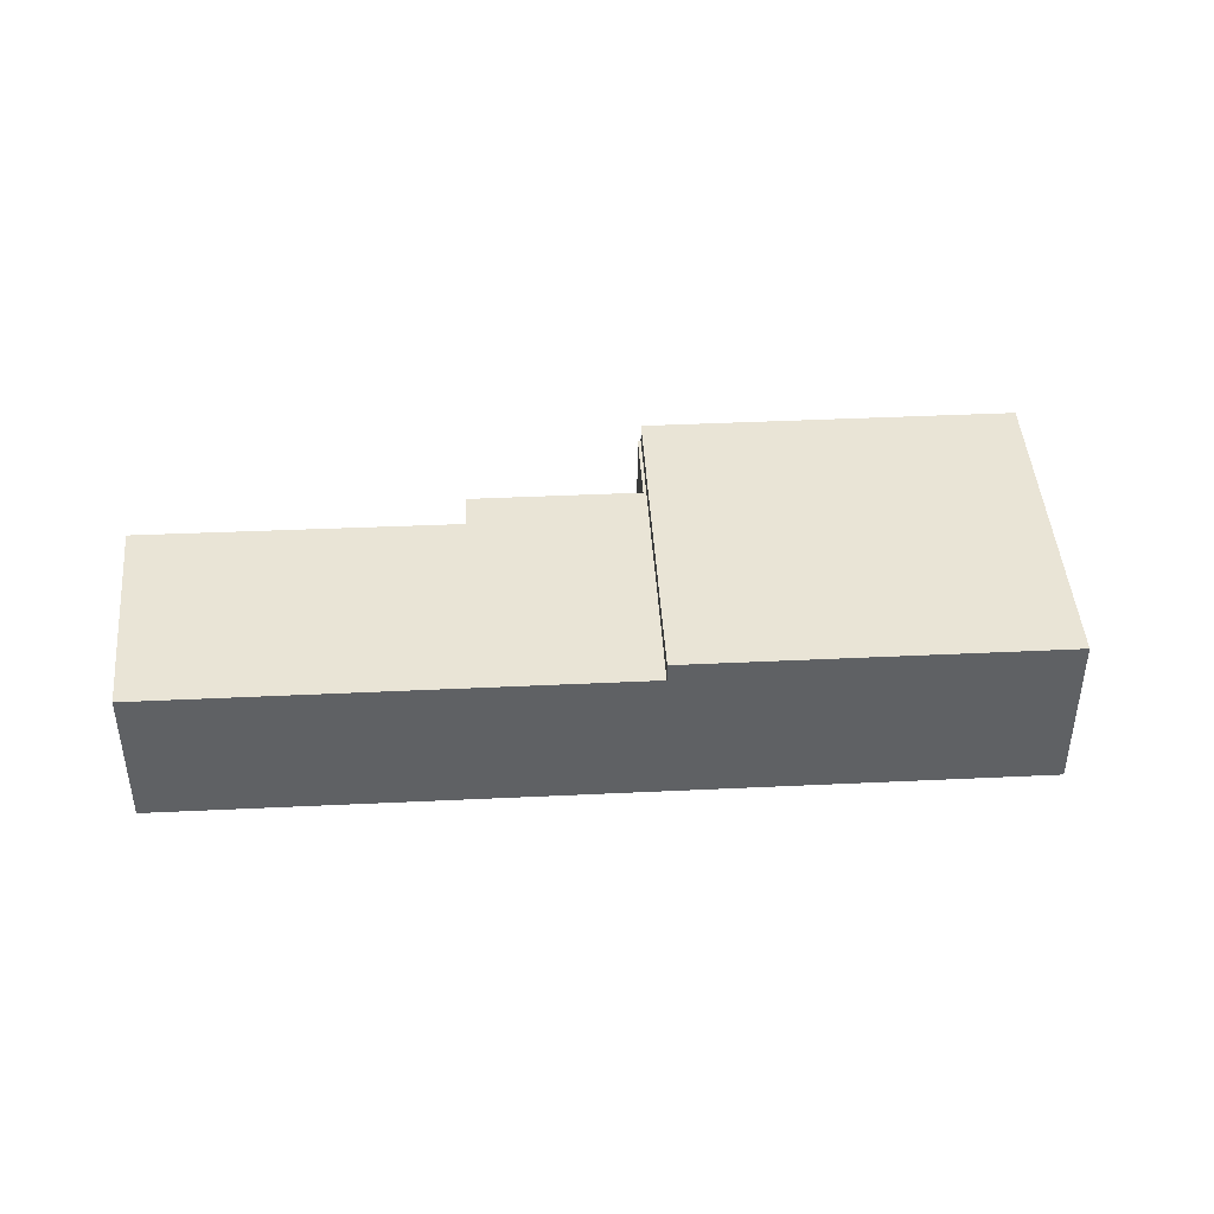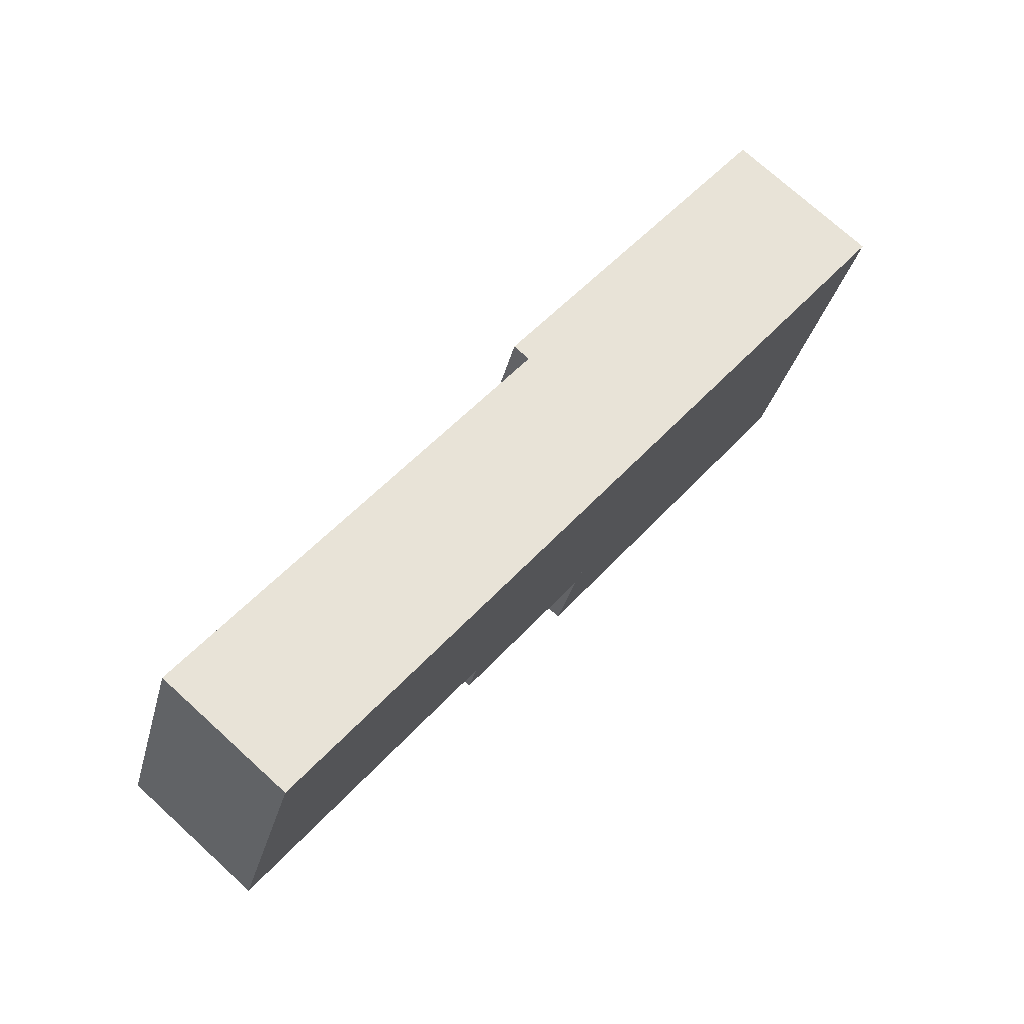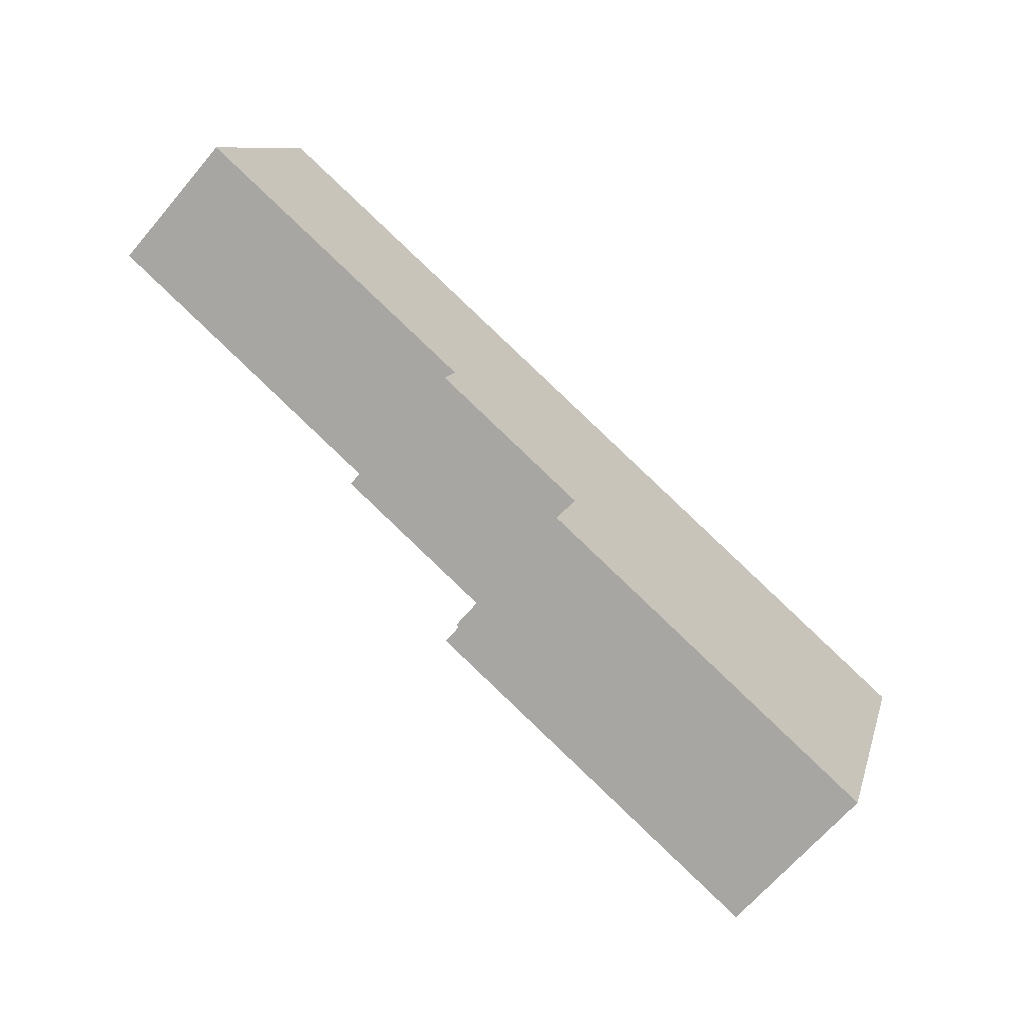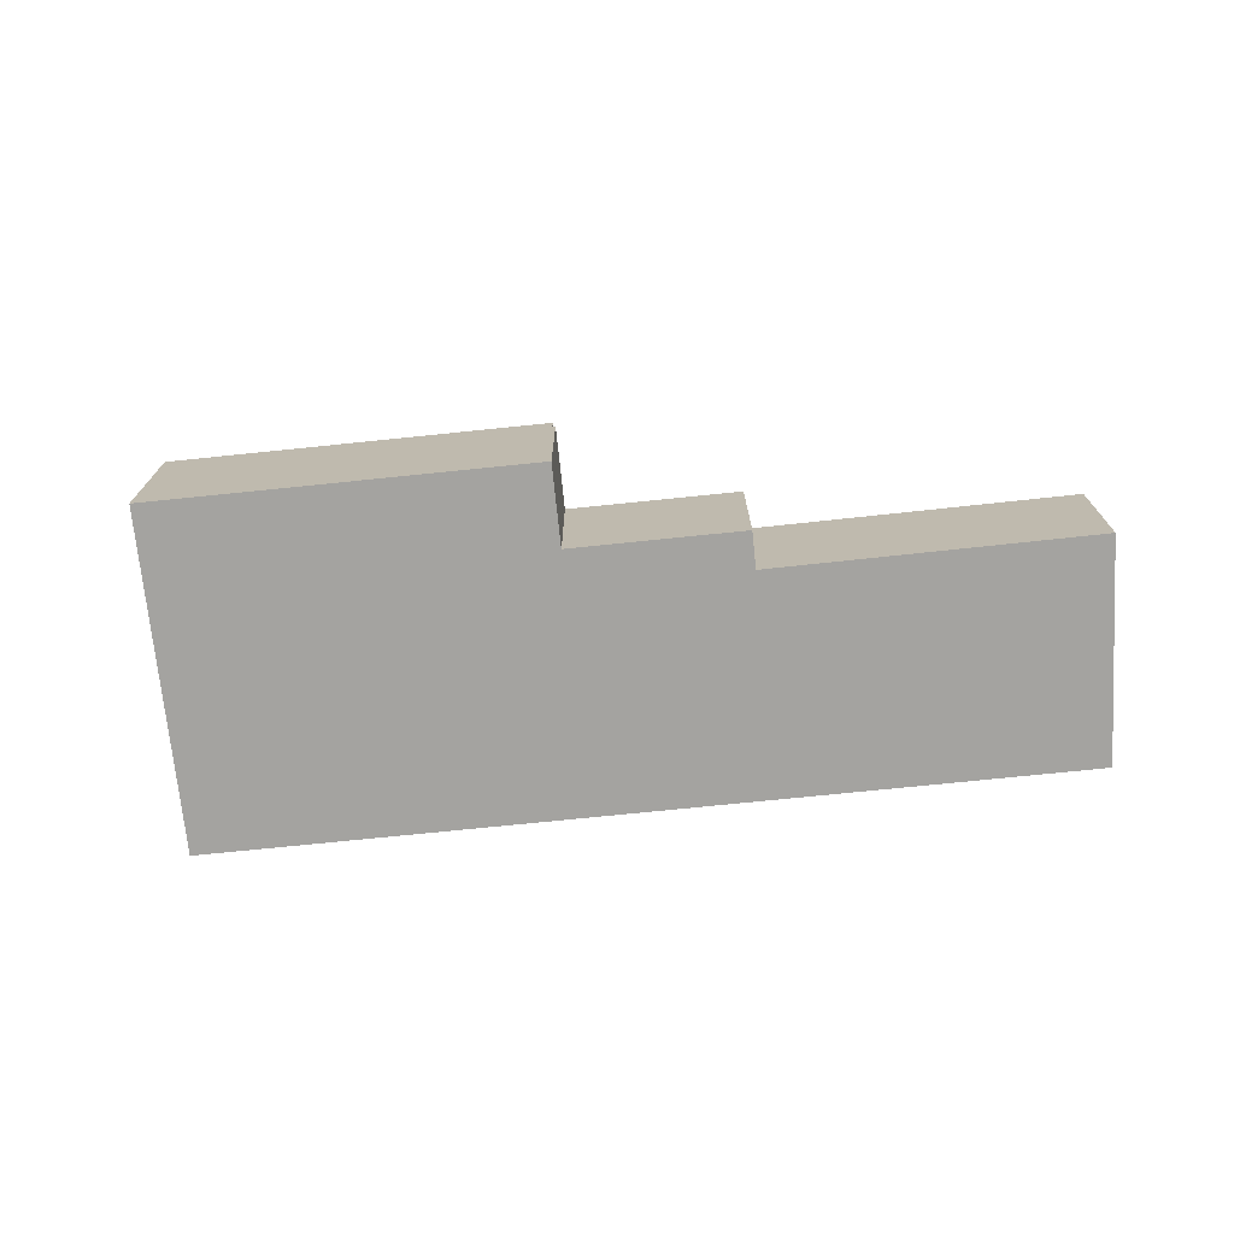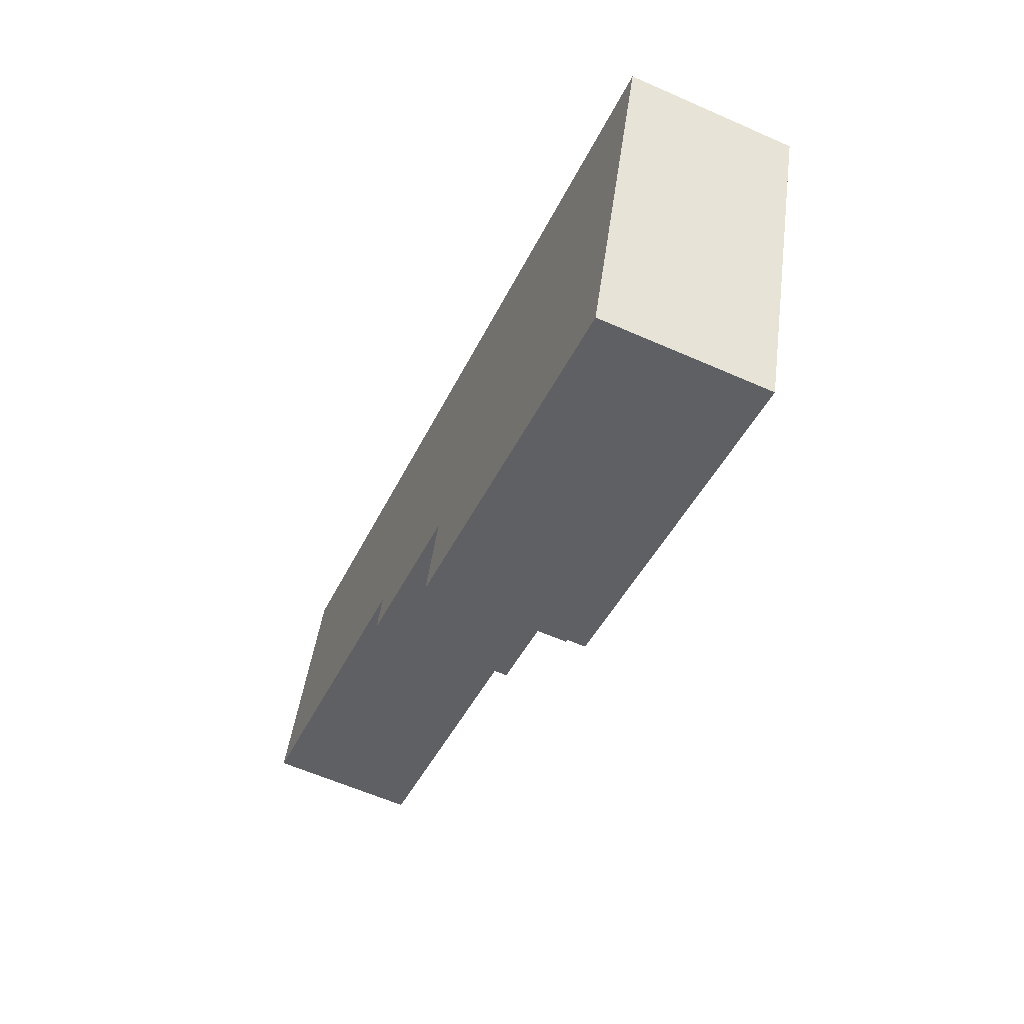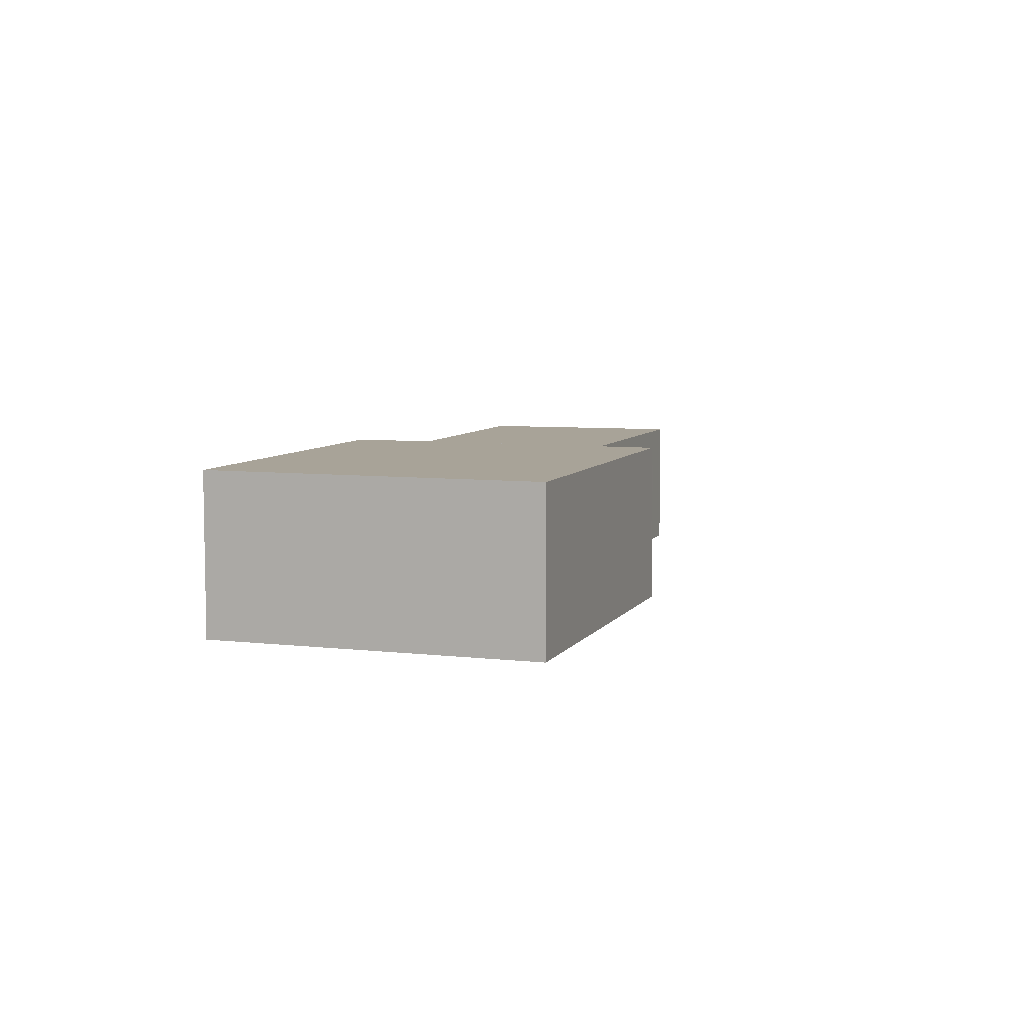
<metadata>
{"format":"obj","ext":"obj","renderer":"f3d","projection":"perspective","resolution":1024,"background":"white","views":[{"elev":42.7,"azim":14.8,"up":"+Y"},{"elev":73.9,"azim":-47.7,"up":"+Z"},{"elev":-66.4,"azim":-40.3,"up":"+Z"},{"elev":-72.9,"azim":-156.1,"up":"+Y"},{"elev":-60.5,"azim":65.7,"up":"+Z"},{"elev":6.9,"azim":126.8,"up":"+Y"}]}
</metadata>
<code>
v  9.407 3.51 -5.705
v  17.3 3.51 -7.549
v  17.08 3.51 -8.203
v  19.35 3.51 -1.222
v  11.68 3.51 1.275
v  9.921 3.51 -4.125
v  9.407 3.493e-16 -5.705
v  11.68 -7.807e-17 1.275
v  9.921 2.526e-16 -4.125
v  19.35 7.483e-17 -1.222
v  17.3 4.622e-16 -7.549
v  17.08 5.023e-16 -8.203
v  1.725 3.11 4.514
v  4.455 3.11 3.626
v  0 3.11 1.904e-16
v  6.616 3.11 -2.12
v  11.68 3.11 1.275
v  6.37 3.11 -2.881
v  9.884 3.11 -4.024
v  9.921 3.11 -4.125
v  9.858 3.11 -4.105
v  9.344 3.11 -5.685
v  9.407 3.11 -5.705
v  9.344 3.481e-16 -5.685
v  9.884 2.464e-16 -4.024
v  6.37 1.764e-16 -2.881
v  6.616 1.298e-16 -2.12
v  0 0 0
v  9.858 2.514e-16 -4.105
v  1.725 -2.764e-16 4.514
v  4.455 -2.22e-16 3.626
g defaultobject
f 1 2 3
f 2 1 4
f 4 1 5
f 5 1 6
f 7 6 1
f 6 7 5
f 5 7 8
f 8 7 9
f 8 4 5
f 4 8 10
f 10 2 4
f 2 10 11
f 2 11 3
f 3 11 12
f 12 1 3
f 1 12 7
f 9 10 8
f 10 9 7
f 10 7 12
f 10 12 11
f 13 14 15
f 16 15 14
f 17 16 14
f 18 16 17
f 19 18 17
f 20 19 17
f 21 19 20
f 22 21 20
f 23 22 20
f 8 20 17
f 20 8 9
f 20 9 23
f 23 9 7
f 7 22 23
f 22 7 24
f 25 18 19
f 18 25 26
f 27 15 16
f 15 27 28
f 24 21 22
f 21 24 19
f 19 24 25
f 25 24 29
f 26 16 18
f 16 26 27
f 28 13 15
f 13 28 30
f 14 8 17
f 8 14 31
f 31 14 13
f 31 13 30
f 9 24 7
f 24 9 29
f 29 9 8
f 29 8 25
f 25 8 26
f 26 8 27
f 27 8 31
f 27 31 28
f 28 31 30

</code>
